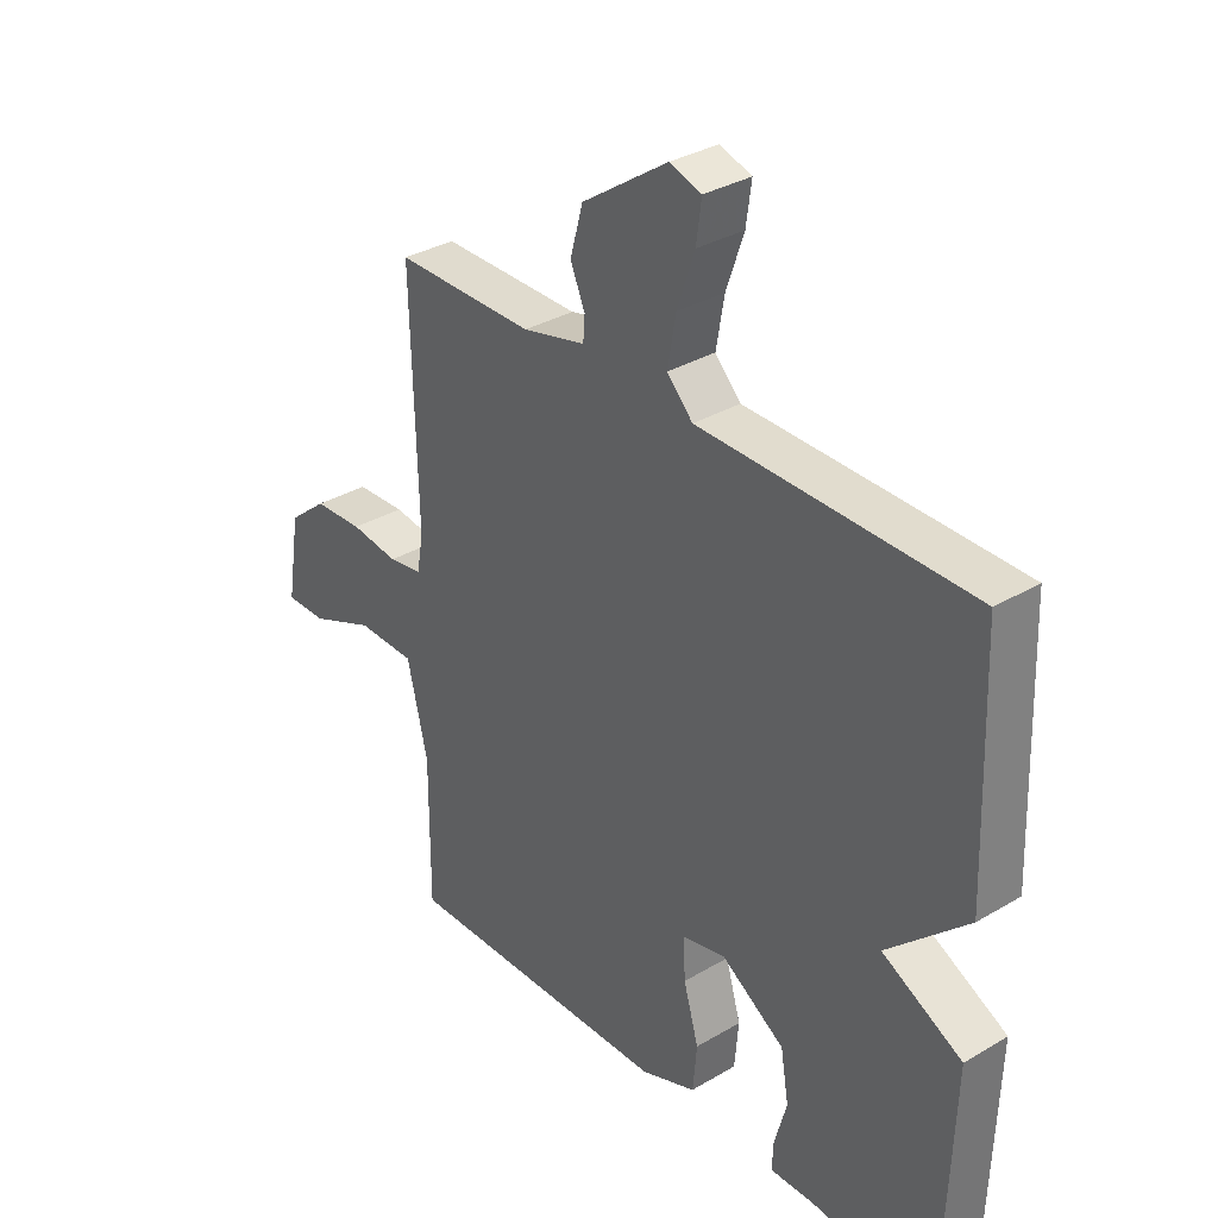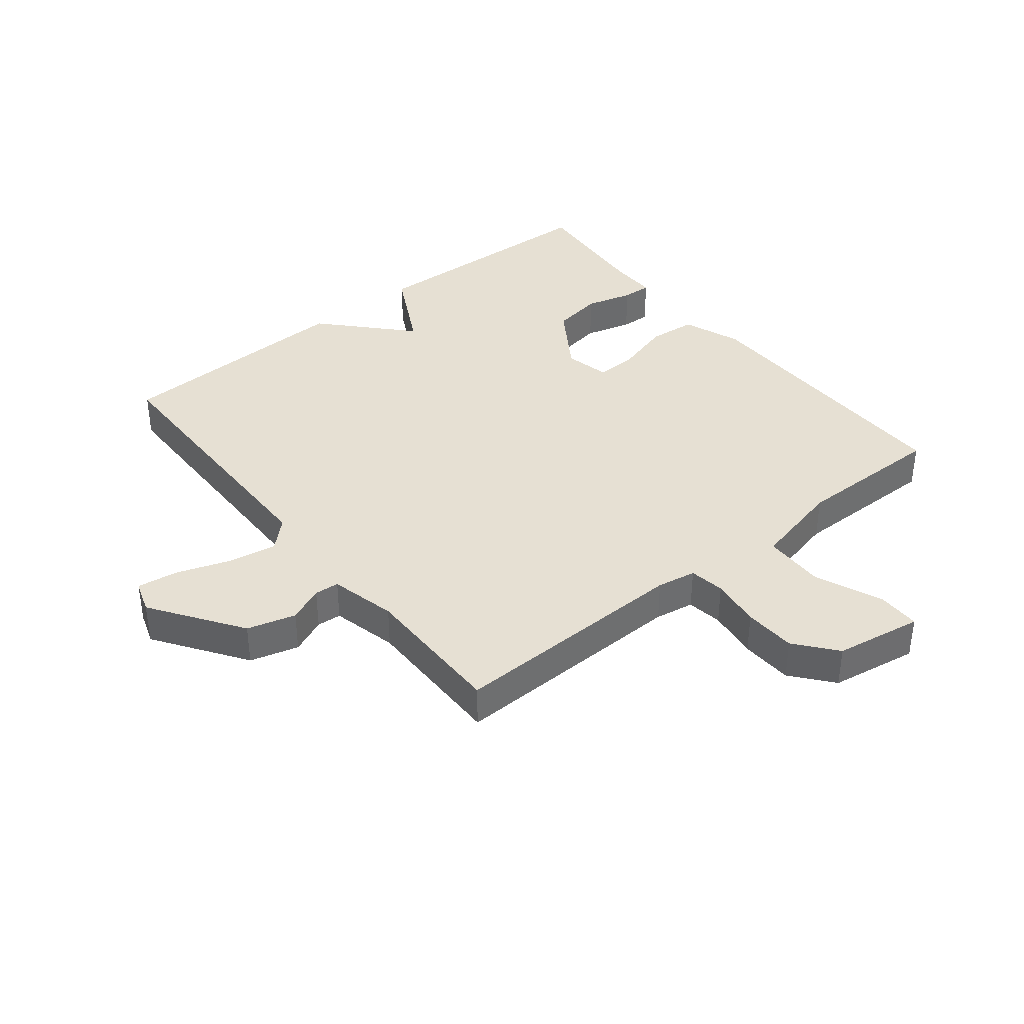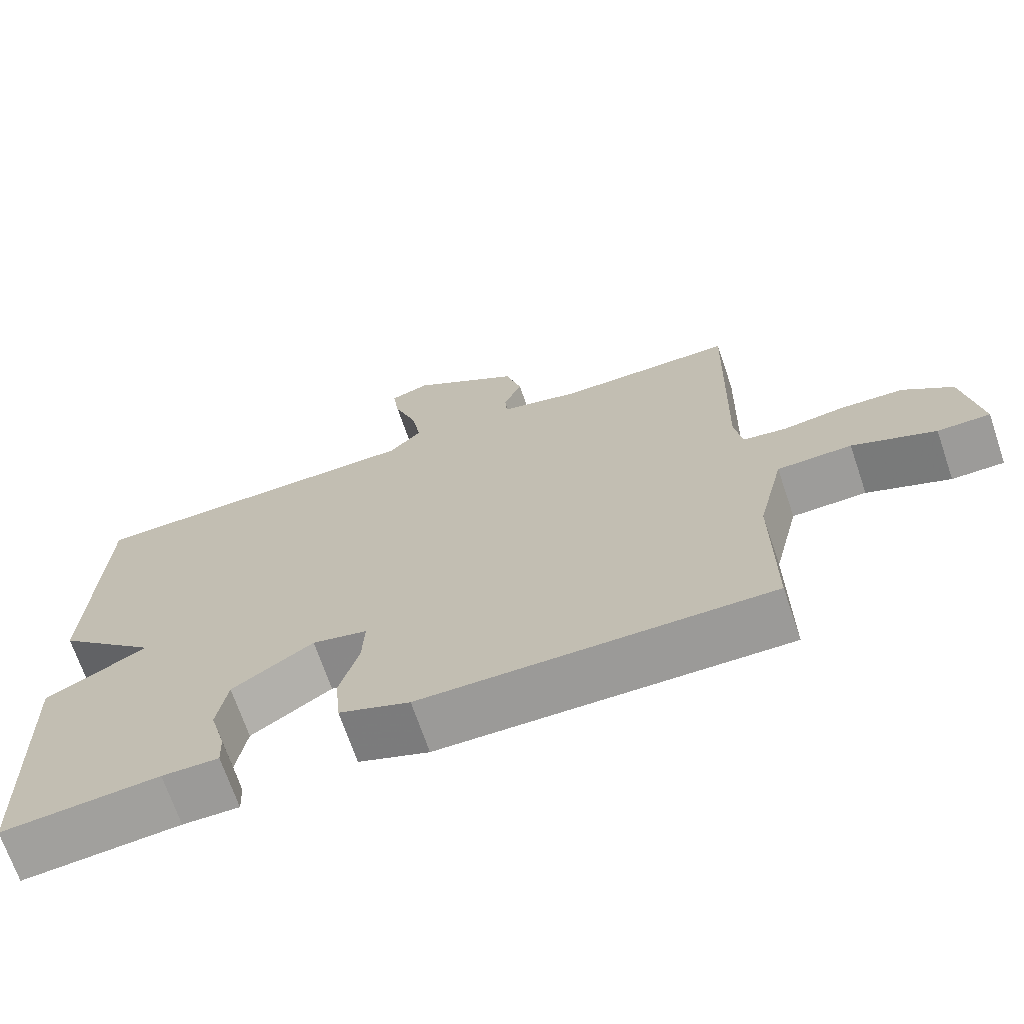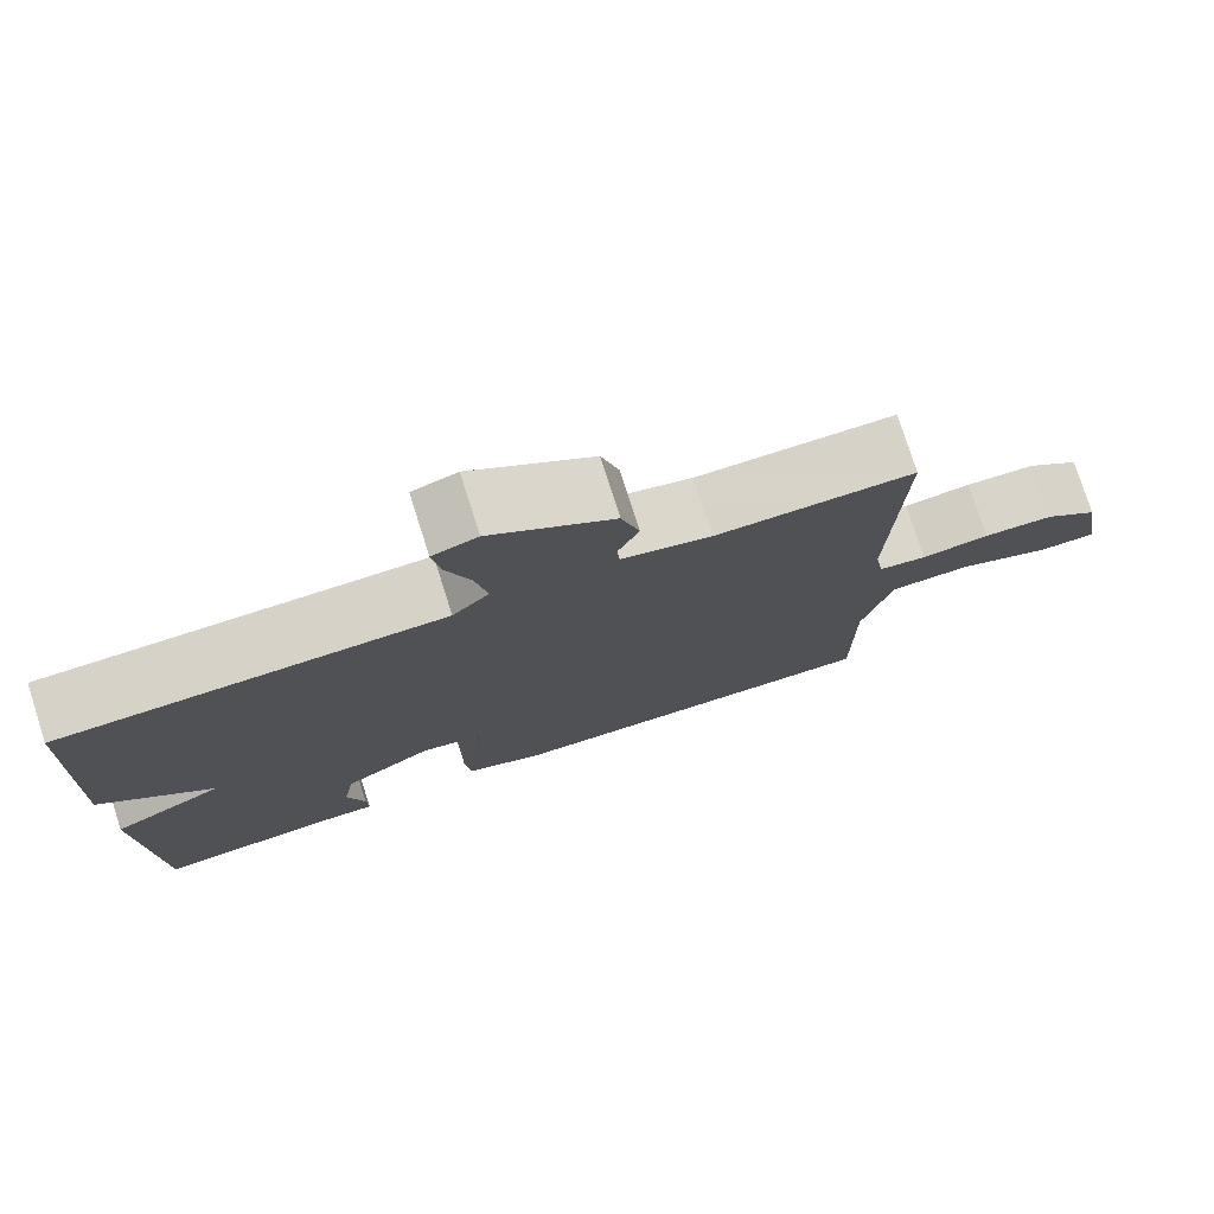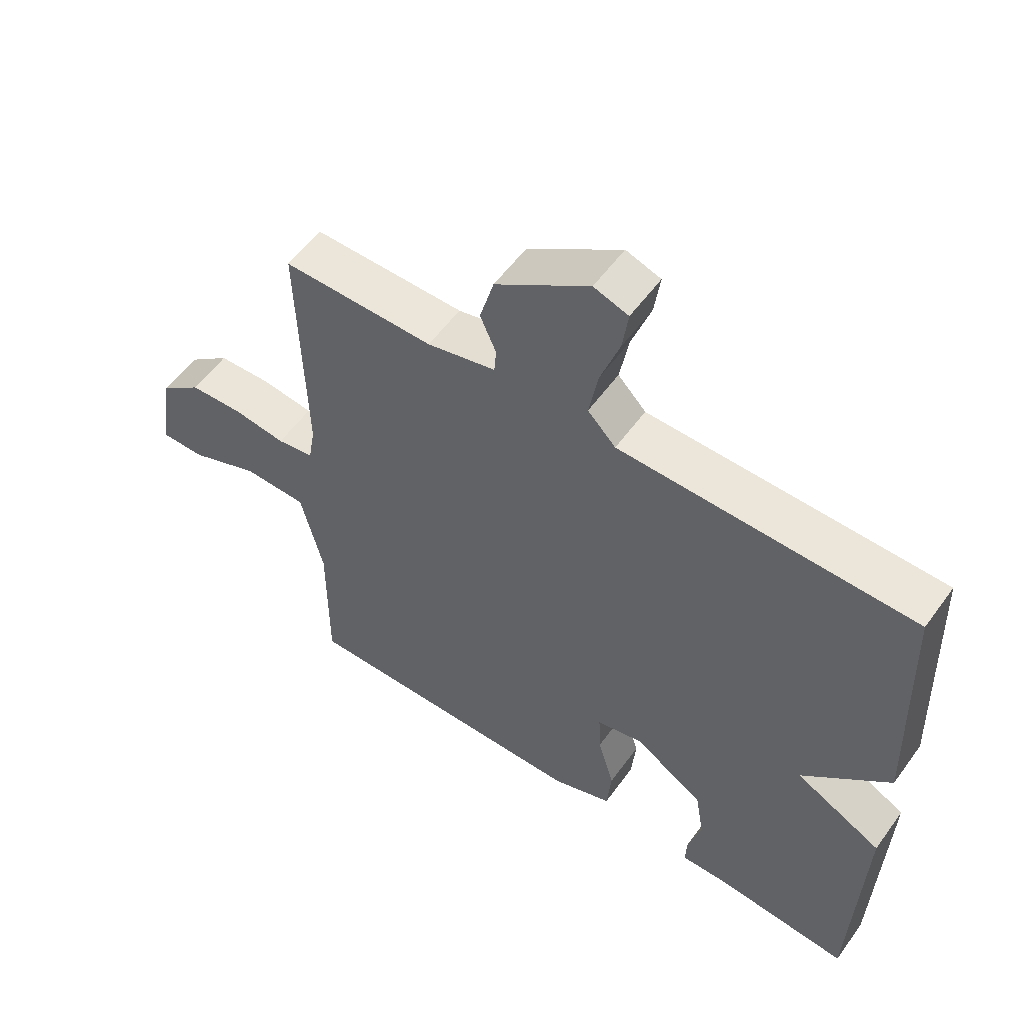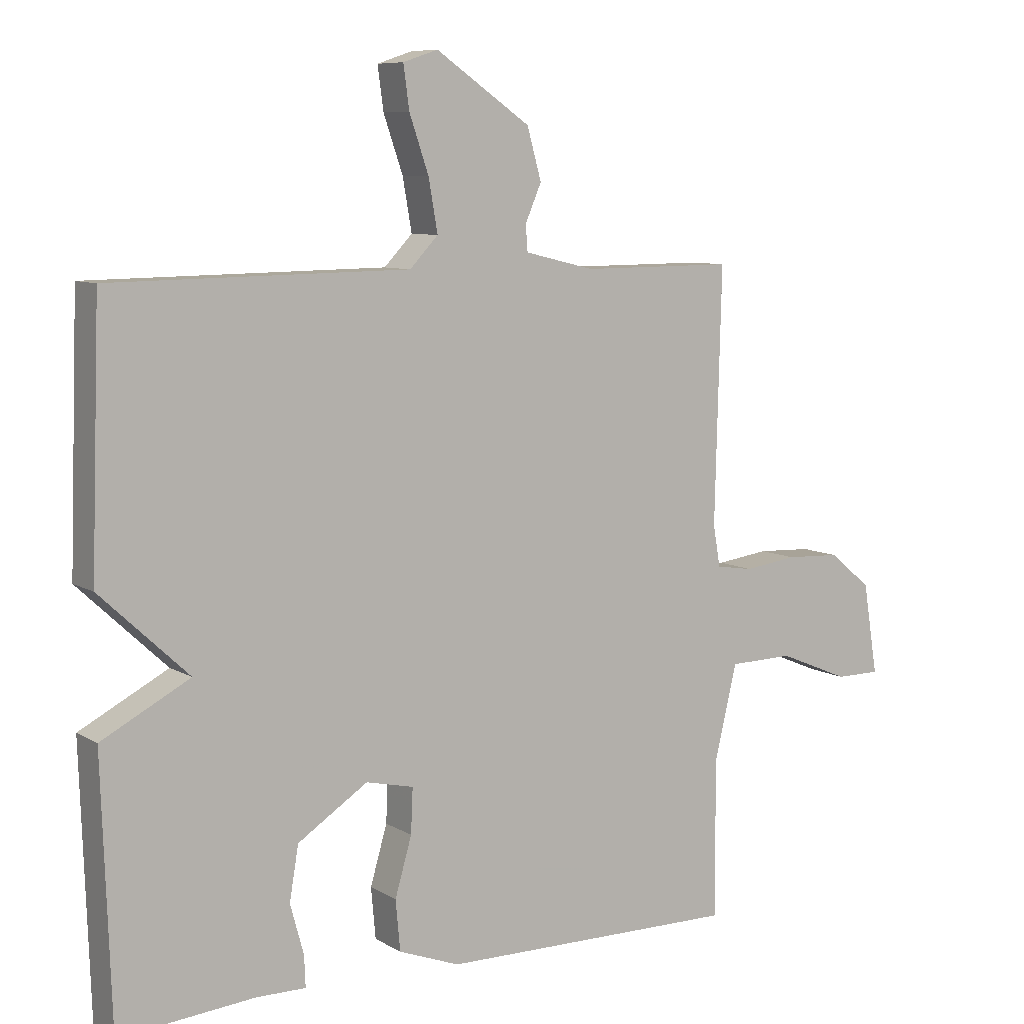
<metadata>
{"format":"obj","ext":"obj","renderer":"f3d","projection":"perspective","resolution":1024,"background":"white","views":[{"elev":33.3,"azim":-129.1,"up":"+Z"},{"elev":38.5,"azim":51.4,"up":"+Y"},{"elev":-69.7,"azim":18.8,"up":"+Z"},{"elev":77.1,"azim":-17.7,"up":"+Z"},{"elev":56.1,"azim":-144.6,"up":"+Z"},{"elev":8.2,"azim":-32.9,"up":"+Z"}]}
</metadata>
<code>
v -0.5 0.07 -0.5
v -0.514 0.07 -0.096
v -0.377 0.07 -0.024
v -0.514 0.07 0.104
v -0.5 0.07 0.5
v -0.038 0.07 0.506
v 0.006 0.07 0.552
v -0.008 0.07 0.632
v -0.038 0.07 0.719
v -0.047 0.07 0.785
v 0.007 0.07 0.803
v 0.154 0.07 0.702
v 0.176 0.07 0.623
v 0.151 0.07 0.565
v 0.154 0.07 0.525
v 0.262 0.07 0.499
v 0.5 0.07 0.5
v 0.49 0.07 0.109
v 0.501 0.07 0.045
v 0.559 0.07 0.036
v 0.641 0.07 0.047
v 0.726 0.07 0.043
v 0.792 0.07 -0.011
v 0.815 0.07 -0.153
v 0.745 0.07 -0.153
v 0.634 0.07 -0.107
v 0.534 0.07 -0.109
v 0.499 0.07 -0.256
v 0.5 0.07 -0.5
v 0.034 0.07 -0.494
v -0.061 0.07 -0.458
v -0.068 0.07 -0.38
v -0.042 0.07 -0.29
v -0.039 0.07 -0.221
v -0.113 0.07 -0.204
v -0.222 0.07 -0.275
v -0.236 0.07 -0.358
v -0.215 0.07 -0.435
v -0.213 0.07 -0.483
v -0.289 0.07 -0.482
v -0.5 0 -0.5
v -0.514 0 -0.096
v -0.377 0 -0.024
v -0.514 0 0.104
v -0.5 0 0.5
v -0.038 0 0.506
v 0.006 0 0.552
v -0.008 0 0.632
v -0.038 0 0.719
v -0.047 0 0.785
v 0.007 0 0.803
v 0.154 0 0.702
v 0.176 0 0.623
v 0.151 0 0.565
v 0.154 0 0.525
v 0.262 0 0.499
v 0.5 0 0.5
v 0.49 0 0.109
v 0.501 0 0.045
v 0.559 0 0.036
v 0.641 0 0.047
v 0.726 0 0.043
v 0.792 0 -0.011
v 0.815 0 -0.153
v 0.745 0 -0.153
v 0.634 0 -0.107
v 0.534 0 -0.109
v 0.499 0 -0.256
v 0.5 0 -0.5
v 0.034 0 -0.494
v -0.061 0 -0.458
v -0.068 0 -0.38
v -0.042 0 -0.29
v -0.039 0 -0.221
v -0.113 0 -0.204
v -0.222 0 -0.275
v -0.236 0 -0.358
v -0.215 0 -0.435
v -0.213 0 -0.483
v -0.289 0 -0.482
f 37 38 39 40
f 1 2 3
f 40 1 3
f 37 40 3
f 36 37 3
f 35 36 3
f 4 5 6
f 3 4 6
f 35 3 6
f 34 35 6
f 31 32 33
f 30 31 33
f 29 30 33
f 28 29 33
f 27 28 33 34
f 24 25 26
f 23 24 26
f 22 23 26
f 21 22 26
f 20 21 26
f 19 20 26 27
f 16 17 18
f 15 16 18 19
f 12 13 14
f 11 12 14
f 10 11 14
f 9 10 14
f 8 9 14
f 7 8 14 15
f 19 27 34
f 15 19 34
f 7 15 34
f 6 7 34
f 80 79 78 77
f 43 42 41
f 43 41 80
f 43 80 77
f 43 77 76
f 43 76 75
f 46 45 44
f 46 44 43
f 46 43 75
f 46 75 74
f 73 72 71
f 73 71 70
f 73 70 69
f 73 69 68
f 74 73 68 67
f 66 65 64
f 66 64 63
f 66 63 62
f 66 62 61
f 66 61 60
f 67 66 60 59
f 58 57 56
f 59 58 56 55
f 54 53 52
f 54 52 51
f 54 51 50
f 54 50 49
f 54 49 48
f 55 54 48 47
f 74 67 59
f 74 59 55
f 74 55 47
f 74 47 46
f 1 41 42 2
f 2 42 43 3
f 3 43 44 4
f 4 44 45 5
f 5 45 46 6
f 6 46 47 7
f 7 47 48 8
f 8 48 49 9
f 9 49 50 10
f 10 50 51 11
f 11 51 52 12
f 12 52 53 13
f 13 53 54 14
f 14 54 55 15
f 15 55 56 16
f 16 56 57 17
f 17 57 58 18
f 18 58 59 19
f 19 59 60 20
f 20 60 61 21
f 21 61 62 22
f 22 62 63 23
f 23 63 64 24
f 24 64 65 25
f 25 65 66 26
f 26 66 67 27
f 27 67 68 28
f 28 68 69 29
f 29 69 70 30
f 30 70 71 31
f 31 71 72 32
f 32 72 73 33
f 33 73 74 34
f 34 74 75 35
f 35 75 76 36
f 36 76 77 37
f 37 77 78 38
f 38 78 79 39
f 39 79 80 40
f 40 80 41 1

</code>
